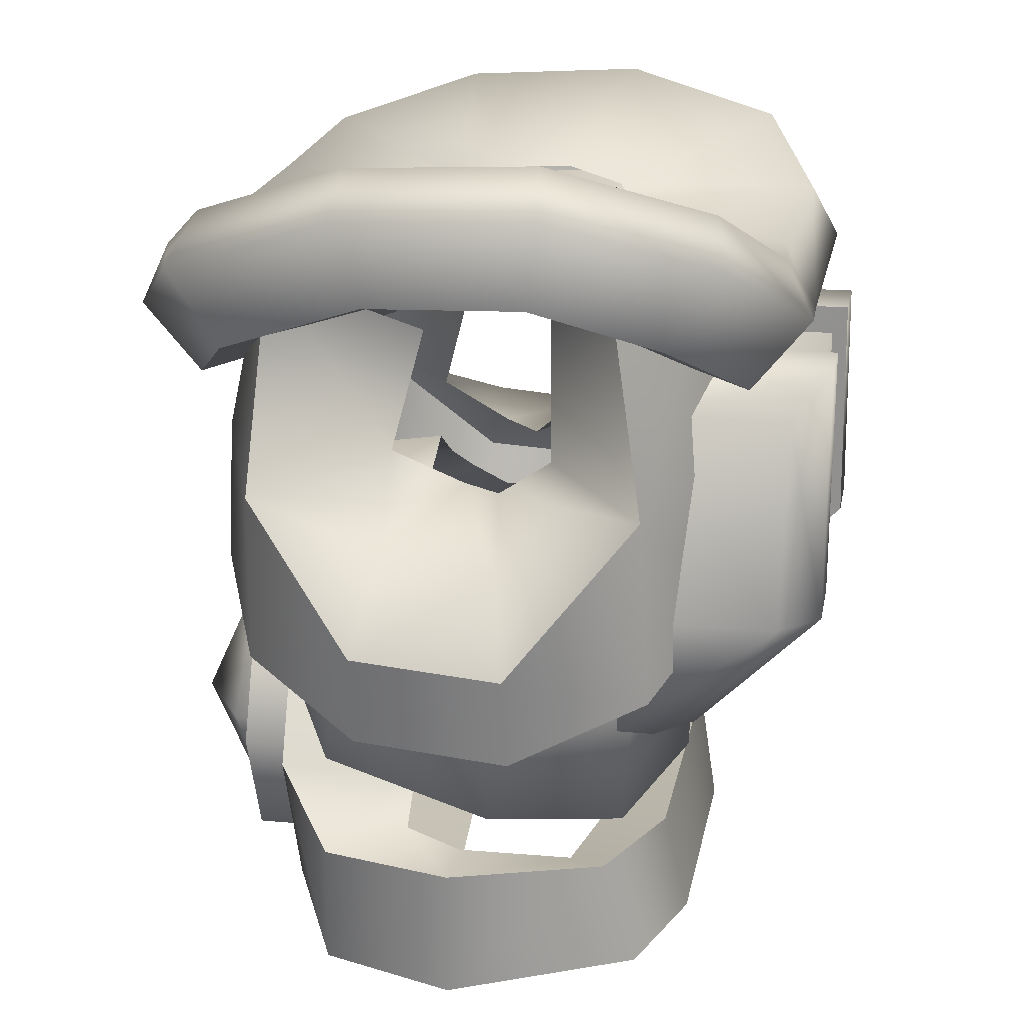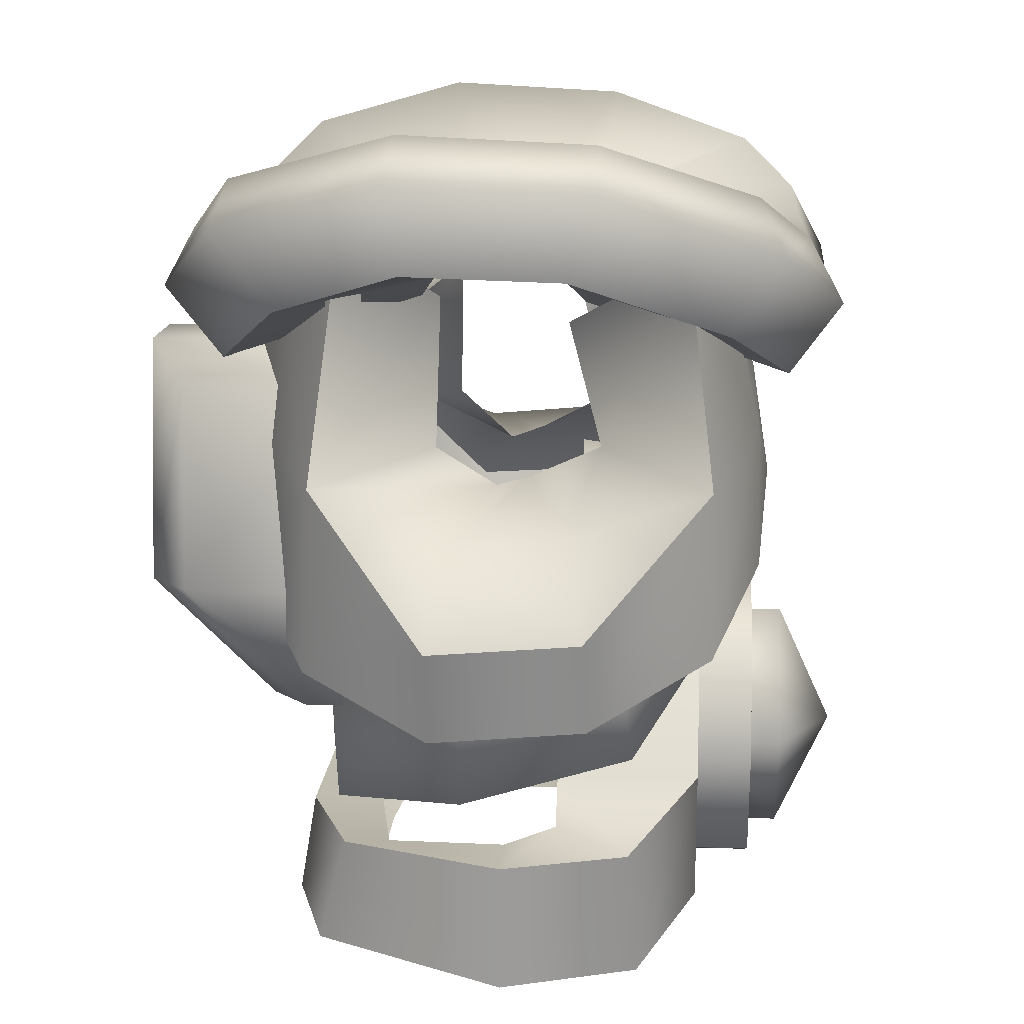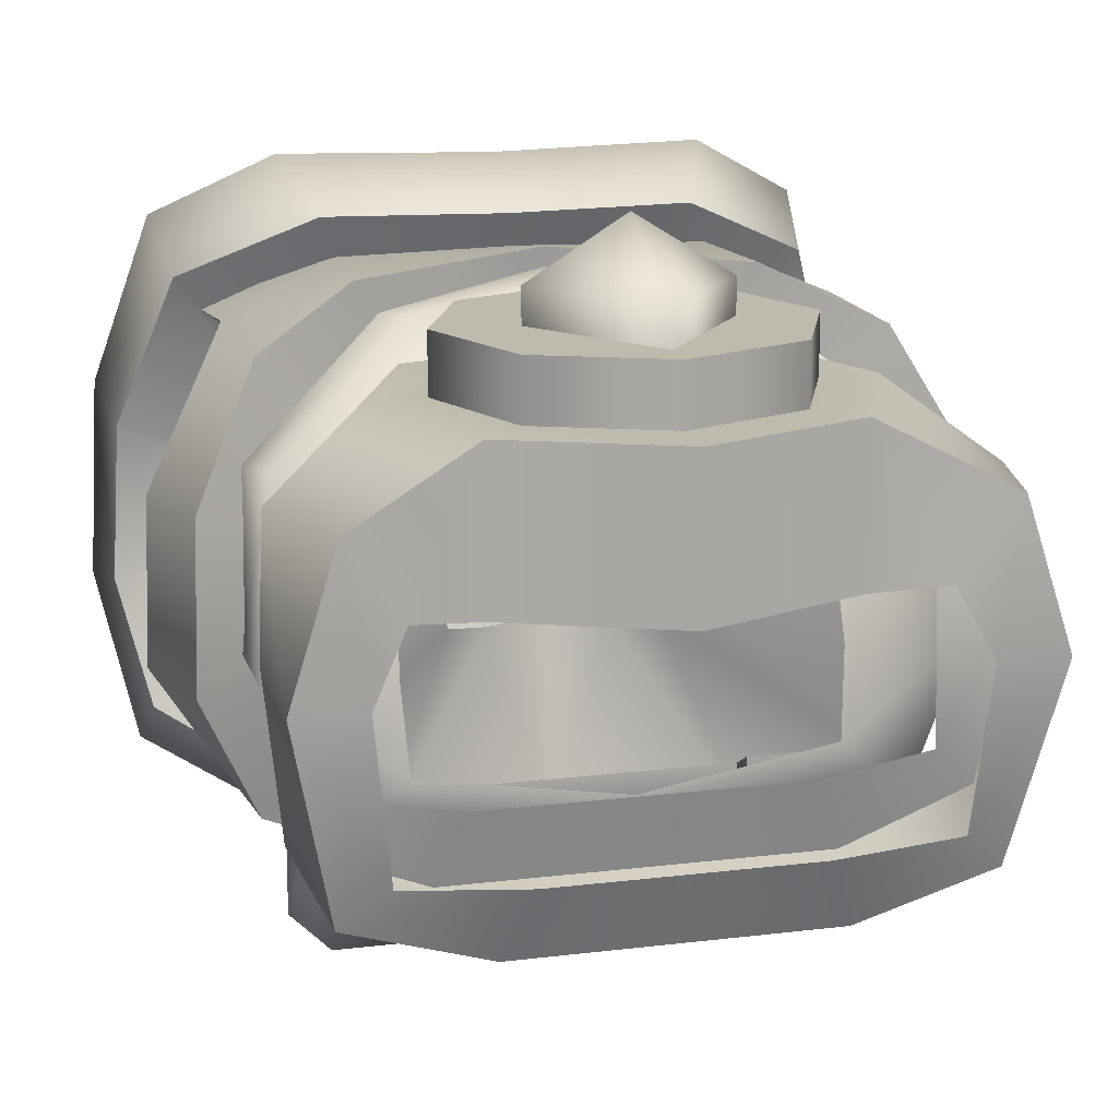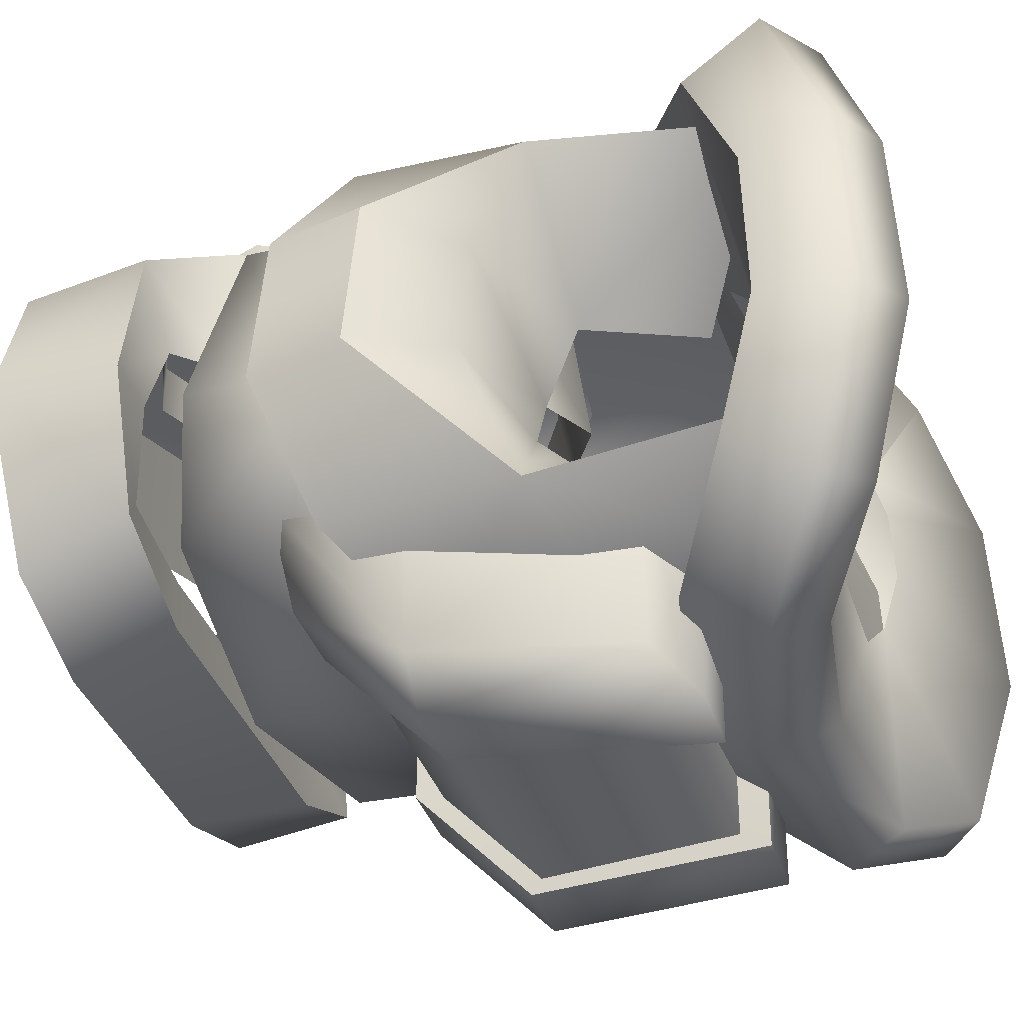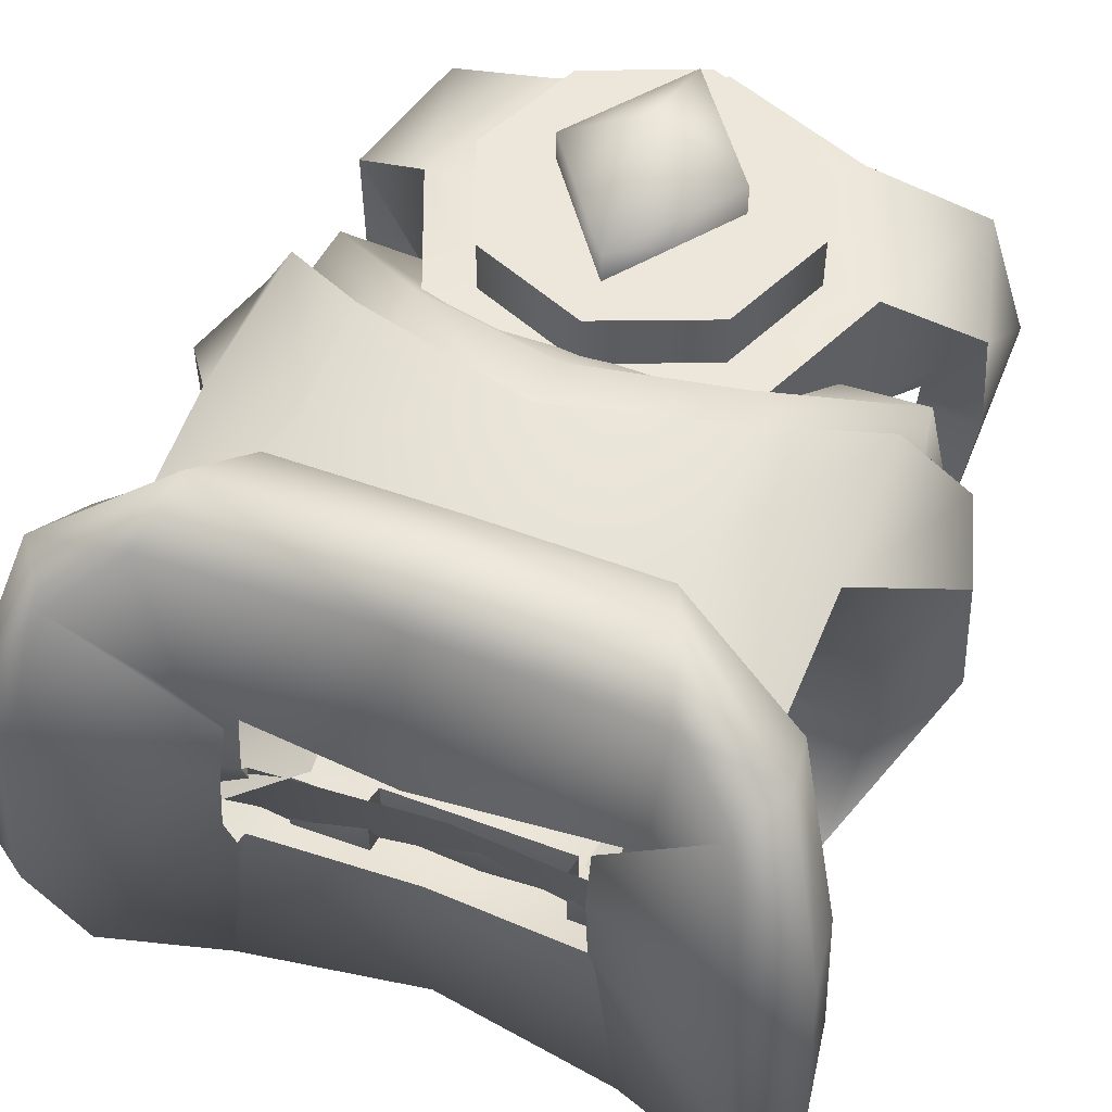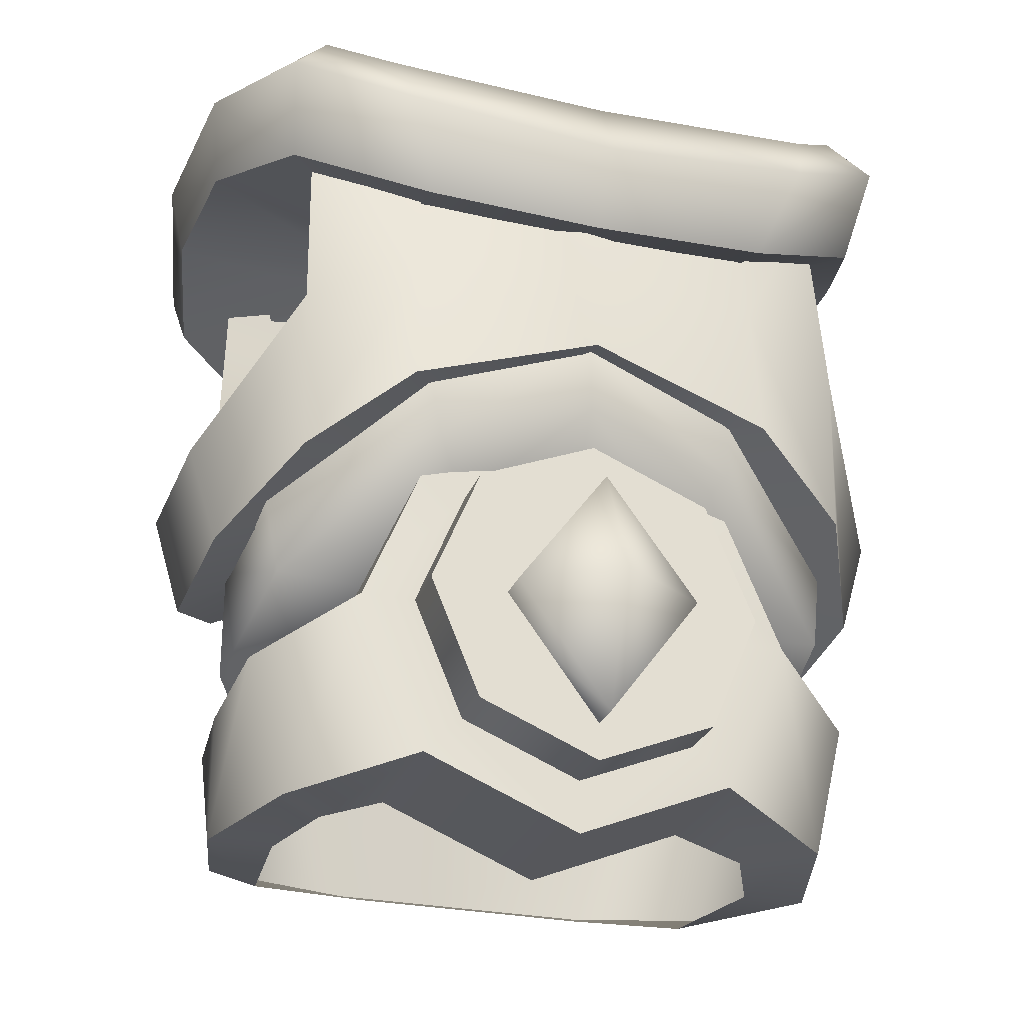
<metadata>
{"format":"obj","ext":"obj","renderer":"f3d","projection":"perspective","resolution":1024,"background":"white","views":[{"elev":18.2,"azim":100.4,"up":"+Y"},{"elev":14.3,"azim":-86.0,"up":"+Y"},{"elev":15.6,"azim":-14.4,"up":"+Z"},{"elev":-34.6,"azim":106.1,"up":"+Z"},{"elev":52.9,"azim":-158.2,"up":"+Z"},{"elev":-27.2,"azim":-18.1,"up":"+Y"}]}
</metadata>
<code>
g default
v 1.806 18.81 4.014
v 0 19.55 4.014
v 0 14.45 4.014
v 1.806 15.19 4.014
v 2.554 17 4.014
v 2.554 17 3.155
v 1.806 15.19 3.155
v 0 14.45 3.155
v 0 19.55 3.155
v 1.806 18.81 3.155
v 2.384 19.38 0.9399
v 0 20.37 0.9399
v 0 20.37 3.155
v 2.384 19.38 3.155
v 0 13.63 3.155
v 2.384 14.62 0.9359
v 2.384 14.62 3.155
v 3.371 17 0.9399
v 3.371 17 3.155
v 3.885 14.01 0.1211
v 4.885 14.01 0.1211
v 3.885 15.99 0.1211
v 4.885 15.99 0.1211
v 4.216 14.07 2.235
v 3.4 14.21 1.09
v 3.976 16.35 0.94
v 4.791 16.21 2.085
v 4.599 16.27 -2.308
v 3.952 16.04 -1.694
v 3.64 14.14 -2.163
v 4.287 14.52 -2.777
v 2.719 16.27 -3.046
v 2.318 16.04 -1.981
v 1.866 14.14 -2.316
v 2.267 14.52 -3.381
v 0 16.27 -3.046
v 0 16.04 -1.981
v 0 14.14 -2.316
v 0 14.52 -3.381
v -1.806 18.81 4.014
v -1.806 15.19 4.014
v -2.554 17 4.014
v -2.554 17 3.155
v -1.806 15.19 3.155
v -1.806 18.81 3.155
v -2.384 19.38 0.9399
v -2.384 19.38 3.155
v -2.384 14.62 0.9359
v -2.384 14.62 3.155
v -3.371 17 0.9399
v -3.371 17 3.155
v -3.885 14.01 0.1211
v -4.885 14.01 0.1211
v -3.885 15.99 0.1211
v -4.885 15.99 0.1211
v -4.216 14.07 2.235
v -3.4 14.21 1.09
v -3.976 16.35 0.94
v -4.791 16.21 2.085
v -4.599 16.27 -2.308
v -3.952 16.04 -1.694
v -3.64 14.14 -2.163
v -4.287 14.52 -2.777
v -2.719 16.27 -3.046
v -2.318 16.04 -1.981
v -1.866 14.14 -2.316
v -2.267 14.52 -3.381
v 0 13.63 0.9319
g belt polySurface25
f 11 12 13 14
f 18 11 14 19
f 7 6 5 4
f 8 7 4 3
f 10 9 2 1
f 6 10 1 5
f 9 10 14 13
f 7 8 15 17
f 6 7 17 19
f 10 6 19 14
f 21 20 30 31
f 24 25 20 21
f 26 27 23 22
f 27 24 21 23
f 17 16 25 24
f 18 19 27 26
f 19 17 24 27
f 23 28 29 22
f 21 31 28 23
f 29 28 32 33
f 31 30 34 35
f 28 31 35 32
f 33 32 36 37
f 35 34 38 39
f 32 35 39 36
f 46 47 13 12
f 50 51 47 46
f 44 41 42 43
f 8 3 41 44
f 45 40 2 9
f 43 42 40 45
f 9 13 47 45
f 44 49 15 8
f 43 51 49 44
f 45 47 51 43
f 53 63 62 52
f 56 53 52 57
f 58 54 55 59
f 59 55 53 56
f 49 56 57 48
f 50 58 59 51
f 51 59 56 49
f 55 54 61 60
f 53 55 60 63
f 61 65 64 60
f 63 67 66 62
f 60 64 67 63
f 65 37 36 64
f 67 39 38 66
f 64 36 39 67
f 17 15 68 16
f 15 49 48 68
g default
v 0 25.07 3.432
v 0 21.7 1.189
v 2.555 25.19 3.464
v 4.356 25.38 2.868
v 4.601 25.74 -2.242
v 2.814 24.93 -3.441
v 0 24.89 -3.375
v 2.032 24.04 1.018
v 2.02 24.42 -1.01
v 0.9713 21.15 1.196
v 1.585 20.72 0.9412
v 1.719 20.39 0.3798
v 1.745 20.34 -0.4113
v 1.528 20.72 -1.027
v 0.8846 21.12 -1.158
v 0 21.34 -1.102
v 0 23.03 -4.155
v 2.783 22.72 -3.991
v 4.628 21.89 -2.791
v 4.436 21.88 3.294
v 2.714 22.53 4.001
v 0 22.98 3.982
v 0 21.26 4.25
v 2.847 20.37 4.048
v 4.362 19.26 3.323
v 5.31 18.38 1.46
v 5.401 18.2 -0.9406
v 4.494 18.98 -2.937
v 2.75 20.23 -4.051
v 0 20.66 -3.961
v 2.288 22.05 -1.069
v 1.804 21.33 -0.1409
v 1.897 21.51 0.3986
v 2.121 22.06 1.541
v 4.945 21.08 -0.6985
v 5.856 19.72 -0.9331
v 4.868 21.25 1.066
v 5.764 19.89 1.401
v -2.555 25.19 3.464
v -4.356 25.38 2.868
v -4.601 25.74 -2.242
v -2.814 24.93 -3.441
v -2.032 24.04 1.018
v -2.02 24.42 -1.01
v -0.9713 21.15 1.196
v -1.585 20.72 0.9412
v -1.719 20.39 0.3798
v -1.745 20.34 -0.4113
v -1.528 20.72 -1.027
v -0.8846 21.12 -1.158
v -2.783 22.72 -3.991
v -4.628 21.89 -2.791
v -4.436 21.88 3.294
v -2.714 22.53 4.001
v -2.847 20.37 4.048
v -4.362 19.26 3.323
v -5.31 18.38 1.46
v -5.401 18.2 -0.9406
v -4.494 18.98 -2.937
v -2.75 20.23 -4.051
v -2.288 22.05 -1.069
v -1.804 21.33 -0.1409
v -1.897 21.51 0.3986
v -2.121 22.06 1.541
v -4.945 21.08 -0.6985
v -5.856 19.72 -0.9331
v -4.868 21.25 1.066
v -5.764 19.89 1.401
g chest_main
f 89 71 69 90
f 89 88 72 71
f 87 86 74 73
f 86 85 75 74
f 70 78 92 91
f 78 79 93 92
f 79 80 94 93
f 80 81 95 94
f 81 82 96 95
f 82 83 97 96
f 83 84 98 97
f 98 85 86 97
f 97 86 87 96
f 96 87 104 95
f 95 104 106 94
f 94 106 88 93
f 93 88 89 92
f 91 92 89 90
f 87 99 100 103
f 103 100 101 105
f 87 73 77 99
f 102 76 72 88
f 105 101 102 88
f 103 105 106 104
f 103 104 87
f 105 88 106
f 122 90 69 107
f 122 107 108 121
f 120 109 110 119
f 119 110 75 85
f 113 70 91 123
f 113 123 124 114
f 114 124 125 115
f 115 125 126 116
f 116 126 127 117
f 117 127 128 118
f 118 128 98 84
f 98 128 119 85
f 128 127 120 119
f 127 126 134 120
f 126 125 136 134
f 125 124 121 136
f 124 123 122 121
f 91 90 122 123
f 120 133 130 129
f 133 135 131 130
f 120 129 112 109
f 132 121 108 111
f 135 121 132 131
f 133 134 136 135
f 133 120 134
f 135 136 121
g default
v 2.111 18.74 -2.647
v 1.54 23.39 -2.647
v 1.54 23.39 -5.195
v 2.111 18.74 -3.605
v 2.111 20.27 -5.195
v 2.111 18.29 -3.544
v 2.111 20.12 -5.44
v 2.111 18.29 -2.402
v 1.54 23.84 -2.402
v 1.54 23.84 -5.44
v 3.993 18.29 -2.402
v 3.993 20.08 -2.402
v 3.993 18.29 -2.973
v 3.386 18.29 -3.544
v 3.386 20.12 -5.44
v 3.993 20.11 -4.83
v 2.815 23.84 -2.402
v 3.422 23.23 -2.402
v 3.422 23.23 -4.869
v 2.815 23.84 -5.44
v -2.111 18.74 -2.647
v -1.54 23.39 -2.647
v -1.54 23.39 -5.195
v -2.111 18.74 -3.605
v -2.111 20.27 -5.195
v -2.111 18.29 -3.544
v -2.111 20.12 -5.44
v -2.111 18.29 -2.402
v -1.54 23.84 -2.402
v -1.54 23.84 -5.44
v -3.993 18.29 -2.402
v -3.993 20.08 -2.402
v -3.993 18.29 -2.973
v -3.386 18.29 -3.544
v -3.386 20.12 -5.44
v -3.993 20.11 -4.83
v -2.815 23.84 -2.402
v -3.422 23.23 -2.402
v -3.422 23.23 -4.869
v -2.815 23.84 -5.44
g backpack
f 152 148 147 149
f 154 148 152 155
f 140 137 157 160
f 141 140 160 161
f 139 141 161 159
f 158 138 139 159
f 141 143 142 140
f 140 142 144 137
f 138 145 146 139
f 139 146 143 141
f 143 151 150 142
f 142 150 149 144
f 145 153 156 146
f 146 156 151 143
f 150 151 152 149
f 151 156 155 152
f 154 155 156 153
f 172 169 167 168
f 174 175 172 168
f 161 160 162 163
f 160 157 164 162
f 158 159 166 165
f 159 161 163 166
f 163 162 170 171
f 169 164 167
f 165 166 176 173
f 166 163 171 176
f 170 169 172 171
f 171 172 175 176
f 174 173 176 175
f 144 149 147
f 162 164 169 170
g default
v 0 23.35 4.397
v 0 25.69 1.535
v 0 24.83 1.302
v 2.764 23.41 4.438
v 4.784 24.31 3.499
v 5.599 25.2 1.139
v 5.719 25.29 -1.259
v 5.266 24.68 -3.146
v 3.337 23.66 -4.235
v 0 23.08 -4.203
v 2.649 24.46 1.317
v 2.751 24.81 0.9627
v 2.696 25.02 0.3073
v 2.738 25.03 -0.4676
v 2.778 24.83 -1.033
v 2.926 24.58 -1.202
v 0 24.39 -1.177
v 3.184 25.42 1.544
v 2.538 25.58 1.35
v 2.562 25.82 0.5687
v 2.616 25.87 -0.5505
v 2.621 25.6 -1.446
v 2.637 25.33 -1.632
v 0 25.27 -1.503
v 0 24.36 5.154
v 0 25.45 4.662
v 3.486 25.58 4.666
v 3.205 24.57 5.204
v 4.419 26.3 3.874
v 4.988 25.54 4.239
v 4.926 27.08 1.538
v 5.786 26.46 1.568
v 5.063 27.22 -1.351
v 5.925 26.6 -1.487
v 4.676 26.54 -3.833
v 5.367 25.89 -4.014
v 2.978 25.58 -4.703
v 3.218 24.74 -5.137
v 0 25.21 -4.482
v 0 24.18 -4.994
v -2.764 23.41 4.438
v -4.784 24.31 3.499
v -5.599 25.2 1.139
v -5.719 25.29 -1.259
v -5.266 24.68 -3.146
v -3.337 23.66 -4.235
v -2.649 24.46 1.317
v -2.751 24.81 0.9627
v -2.696 25.02 0.3073
v -2.738 25.03 -0.4676
v -2.778 24.83 -1.033
v -2.926 24.58 -1.202
v -3.184 25.42 1.544
v -2.538 25.58 1.35
v -2.562 25.82 0.5687
v -2.616 25.87 -0.5505
v -2.621 25.6 -1.446
v -2.637 25.33 -1.632
v -3.486 25.58 4.666
v -3.205 24.57 5.204
v -4.419 26.3 3.874
v -4.988 25.54 4.239
v -4.926 27.08 1.538
v -5.786 26.46 1.568
v -5.063 27.22 -1.351
v -5.925 26.6 -1.487
v -4.676 26.54 -3.833
v -5.367 25.89 -4.014
v -2.978 25.58 -4.703
v -3.218 24.74 -5.137
g chest_padding
f 201 177 180 204
f 194 178 202 203
f 177 179 187 180
f 206 204 180 181
f 208 206 181 182
f 210 208 182 183
f 212 210 183 184
f 214 212 184 185
f 216 214 185 186
f 180 187 188 181
f 181 188 189 182
f 182 189 190 183
f 183 190 191 184
f 184 191 192 185
f 185 192 193 186
f 194 203 205 195
f 195 205 207 196
f 196 207 209 197
f 197 209 211 198
f 198 211 213 199
f 199 213 215 200
f 202 201 204 203
f 203 204 206 205
f 205 206 208 207
f 207 208 210 209
f 209 210 212 211
f 211 212 214 213
f 213 214 216 215
f 201 236 217 177
f 238 218 217 236
f 240 219 218 238
f 242 220 219 240
f 244 221 220 242
f 246 222 221 244
f 216 186 222 246
f 177 217 223 179
f 217 218 224 223
f 218 219 225 224
f 219 220 226 225
f 220 221 227 226
f 221 222 228 227
f 222 186 193 228
f 178 229 235 202
f 229 230 237 235
f 230 231 239 237
f 231 232 241 239
f 232 233 243 241
f 233 234 245 243
f 234 200 215 245
f 202 235 236 201
f 235 237 238 236
f 237 239 240 238
f 239 241 242 240
f 241 243 244 242
f 243 245 246 244
f 245 215 216 246
g default
v -2.981 16.93 -0.4403
v -4.728 16.97 -0.5
v -4.728 18.78 -0.5
v 0 20.27 3.955
v 0 21.32 3.955
v 0 19.2 2.999
v -2.547 21.09 3.497
v -2.345 19.59 3.687
v -1.756 19.01 2.798
v -4.637 18.92 1.962
v -4.439 17.67 2.129
v -2.865 17.64 2.007
v 0 18.79 -3.125
v 0 16.43 -3.125
v 0 16.43 -2.104
v -2.895 16.73 -1.727
v -3.849 16.75 -2.494
v -3.659 18.78 -2.614
v 2.981 16.93 -0.4403
v 4.728 16.97 -0.5
v 4.728 18.78 -0.5
v 2.547 21.09 3.497
v 2.345 19.59 3.687
v 1.756 19.01 2.798
v 4.637 18.92 1.962
v 4.439 17.67 2.129
v 2.865 17.64 2.007
v 2.895 16.73 -1.727
v 3.849 16.75 -2.494
v 3.659 18.78 -2.614
g polySurface36
f 248 247 258 257
f 249 248 257 256
f 251 253 254 250
f 250 254 255 252
f 254 253 256 257
f 255 254 257 258
f 262 247 248 263
f 263 248 249 264
f 261 262 263 260
f 260 263 264 259
f 251 250 269 268
f 250 252 270 269
f 267 271 272 266
f 266 272 273 265
f 269 272 271 268
f 270 273 272 269
f 260 259 276 275
f 261 260 275 274
f 274 275 266 265
f 275 276 267 266
g default
v 0 17 4.014
v 1.806 18.81 4.014
v -0 19.55 4.014
v 0 14.45 4.014
v 1.806 15.19 4.014
v 2.554 17 4.014
v -1.806 18.81 4.014
v -1.806 15.19 4.014
v -2.554 17 4.014
v -1.383 16.91 4.525
v 0.00967 15.02 4.525
v 0.00967 18.81 4.525
v 1.402 16.91 4.525
v 0.00967 18.81 3.597
v 1.402 16.91 3.597
v -1.383 16.91 3.597
v 0.00967 15.02 3.597
v 0.009671 16.91 5.39
g crystal_belt
f 278 279 277
f 280 281 277
f 281 282 277
f 282 278 277
f 283 277 279
f 280 277 284
f 284 277 285
f 285 277 283
f 294 287 289
f 288 289 291 290
f 292 293 287 286
f 287 293 291 289
f 292 286 288 290
f 286 287 294
f 288 294 289
f 286 294 288

</code>
